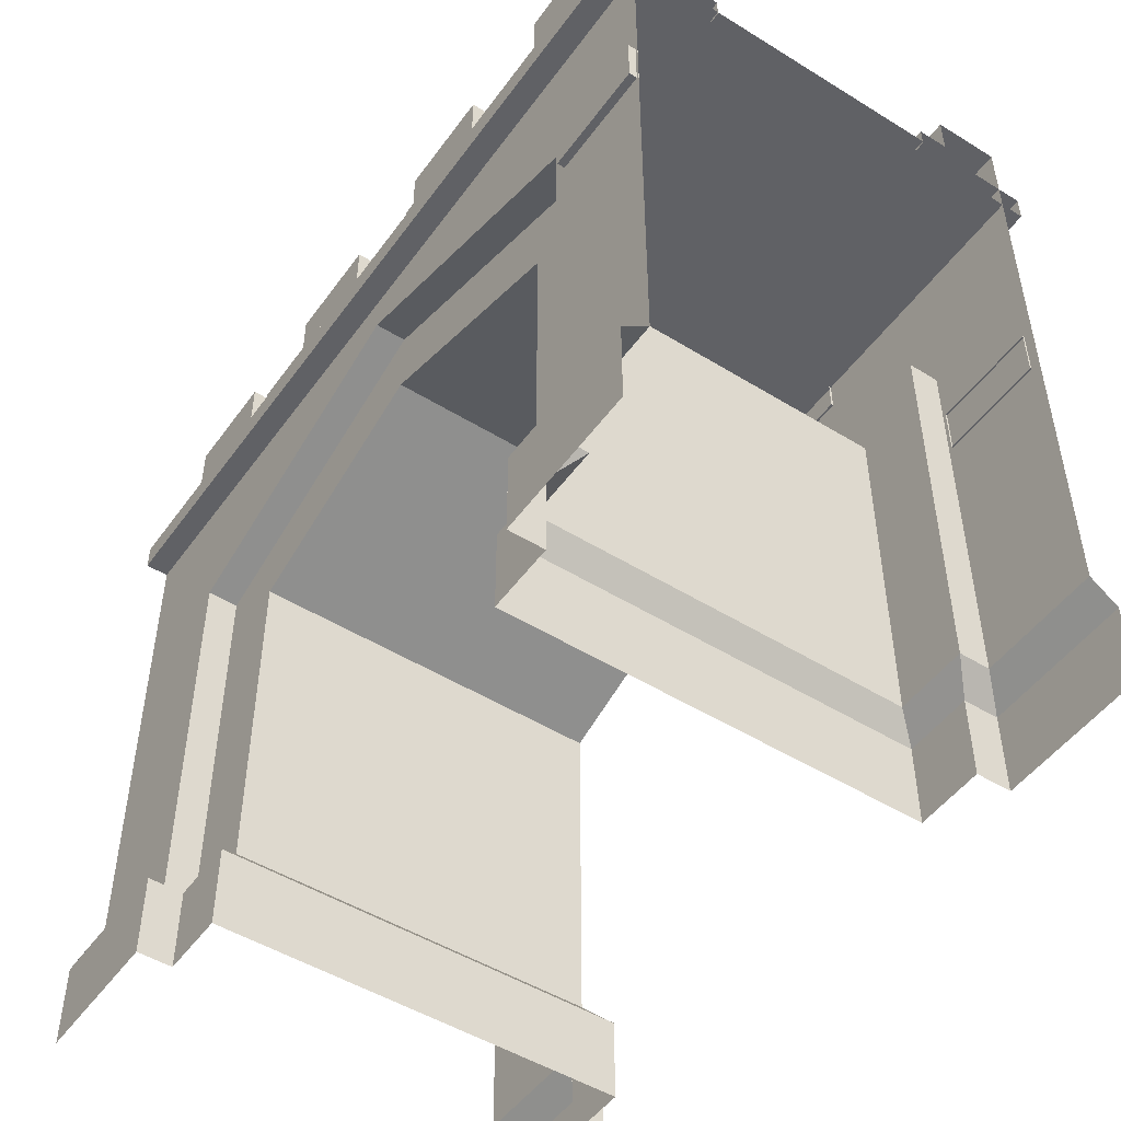
<metadata>
{"format":"obj","ext":"obj","renderer":"f3d","projection":"perspective","resolution":1024,"background":"white","views":[{"elev":-49.3,"azim":-124.4,"up":"+Y"}]}
</metadata>
<code>
g SF_Bld_Castle_Wall_03
v 8.289 -1.22 -5.308
v 8.289 -1.22 -4.903
v 8.289 -1.22 -2.5
v 8.289 -1.22 -0.09735
v 8.289 -1.22 0.3077
v 1.71 -1.22 0.3077
v 1.71 -1.22 -0.09735
v 1.71 -1.22 -2.5
v 1.71 -1.22 -4.903
v 1.71 -1.22 -5.308
v 10 6.252 -5.273
v 10 6.564 -5.273
v 5 6.564 -5.273
v 5 6.252 -5.273
v 0 6.564 -5.273
v 0 6.252 -5.273
v 10 6.564 -5.273
v 10 6.564 0.2729
v 5 6.564 0.2729
v 5 6.564 -5.273
v 0 6.564 -2.5
v 0 6.564 -5.273
v 0 6.564 0.2729
v 10 6.564 0.2729
v 10 6.252 0.2729
v 5 6.252 0.2729
v 5 6.564 0.2729
v 0 6.252 0.2729
v 0 6.564 0.2729
v 10 6.252 0.2729
v 10 6.252 -5.273
v 5 6.252 -5.273
v 5 6.252 0.2729
v 0 6.252 -5.273
v 0 6.252 0.2729
v 8.125 7.968 -0.75
v 9.375 7.968 -0.75
v 9.375 7.968 0
v 8.125 7.968 0
v 8.125 7.968 -5
v 9.375 7.968 -5
v 9.375 7.968 -4.25
v 8.125 7.968 -4.25
v 5.625 7.968 0
v 5.625 7.968 -0.75
v 6.875 7.968 -0.75
v 6.875 7.968 0
v 5.625 7.968 -4.25
v 5.625 7.968 -5
v 6.875 7.968 -5
v 6.875 7.968 -4.25
v 9.375 6.768 -0.75
v 10 6.768 -0.75
v 10 7.239 -0.75
v 9.375 7.239 -0.75
v 8.125 7.239 -0.75
v 8.125 6.768 -0.75
v 8.125 7.968 -0.75
v 9.375 7.968 -0.75
v 6.875 7.239 -0.75
v 6.875 6.768 -0.75
v 5.625 7.239 -0.75
v 5.625 6.768 -0.75
v 5.625 7.968 -0.75
v 6.875 7.968 -0.75
v 5 7.239 -0.75
v 5 6.768 -0.75
v 4.375 6.768 -0.75
v 4.375 7.239 -0.75
v 3.125 7.239 -0.75
v 3.125 6.768 -0.75
v 3.125 7.968 -0.75
v 4.375 7.968 -0.75
v 1.875 7.239 -0.75
v 1.875 6.768 -0.75
v 0.625 7.239 -0.75
v 0.625 6.768 -0.75
v 0.625 7.968 -0.75
v 1.875 7.968 -0.75
v 0 7.239 -0.75
v 0 6.768 -0.75
v 10 7.239 -4.25
v 10 6.768 -4.25
v 9.375 6.768 -4.25
v 9.375 7.239 -4.25
v 8.125 6.768 -4.25
v 8.125 7.239 -4.25
v 6.875 6.768 -4.25
v 8.125 7.968 -4.25
v 9.375 7.968 -4.25
v 6.875 7.239 -4.25
v 5.625 6.768 -4.25
v 5.625 7.239 -4.25
v 5.625 7.968 -4.25
v 6.875 7.968 -4.25
v 5 7.239 -4.25
v 5 6.768 -4.25
v 4.375 6.768 -4.25
v 4.375 7.239 -4.25
v 3.125 6.768 -4.25
v 3.125 7.239 -4.25
v 1.875 6.768 -4.25
v 3.125 7.968 -4.25
v 4.375 7.968 -4.25
v 1.875 7.239 -4.25
v 0.625 6.768 -4.25
v 0.625 7.239 -4.25
v 0 7.239 -4.25
v 0 6.768 -4.25
v 0.625 7.968 -4.25
v 1.875 7.968 -4.25
v 9.375 7.239 -5
v 10 7.239 -5
v 10 7.239 -4.25
v 9.375 7.239 -4.25
v 9.375 7.239 -0.75
v 10 7.239 -0.75
v 10 7.239 0
v 9.375 7.239 0
v 6.875 7.239 -5
v 8.125 7.239 -5
v 8.125 7.239 -4.25
v 6.875 7.239 -4.25
v 8.125 7.239 -0.75
v 8.125 7.239 0
v 6.875 7.239 0
v 6.875 7.239 -0.75
v 5.625 7.239 -4.25
v 5 7.239 -5
v 5.625 7.239 -5
v 5 7.239 -4.25
v 4.375 7.239 -5
v 4.375 7.239 -4.25
v 5.625 7.239 0
v 5 7.239 -0.75
v 5.625 7.239 -0.75
v 5 7.239 0
v 4.375 7.239 -0.75
v 4.375 7.239 0
v 8.125 7.239 -0.75
v 8.125 7.968 -0.75
v 8.125 7.968 0
v 8.125 7.239 0
v 8.125 7.968 0
v 9.375 7.968 0
v 9.375 7.239 0
v 8.125 7.239 0
v 8.578 4.589 0
v 10 7.239 0
v 10 0 0
v 8.578 0 0
v 5 5.793 0
v 6.875 7.239 0
v 5.625 7.239 0
v 5.625 7.968 0
v 6.875 7.968 0
v 5 7.239 0
v 4.375 7.239 0
v 1.422 4.589 0
v 3.125 7.239 0
v 3.125 7.968 0
v 4.375 7.968 0
v 1.875 7.239 0
v 0.625 7.239 0
v 0.625 7.968 0
v 1.875 7.968 0
v 0 7.239 0
v 1.422 0 0
v 0 0 0
v 9.375 7.239 0
v 9.375 7.968 0
v 9.375 7.968 -0.75
v 9.375 7.239 -0.75
v 8.125 7.239 -5
v 8.125 7.968 -5
v 8.125 7.968 -4.25
v 8.125 7.239 -4.25
v 9.375 7.239 -4.25
v 9.375 7.968 -4.25
v 9.375 7.968 -5
v 9.375 7.239 -5
v 8.125 7.968 -5
v 9.375 7.239 -5
v 9.375 7.968 -5
v 8.125 7.239 -5
v 8.578 4.589 -5
v 10 7.239 -5
v 8.578 0 -5
v 10 0 -5
v 5 5.793 -5
v 6.875 7.239 -5
v 5.625 7.239 -5
v 5.625 7.968 -5
v 6.875 7.968 -5
v 5 7.239 -5
v 1.422 4.589 -5
v 4.375 7.239 -5
v 3.125 7.239 -5
v 3.125 7.968 -5
v 4.375 7.968 -5
v 1.875 7.239 -5
v 0.625 7.239 -5
v 0.625 7.968 -5
v 1.875 7.968 -5
v 0 7.239 -5
v 0 0 -5
v 1.422 0 -5
v 5.625 7.239 -5
v 5.625 7.968 -5
v 5.625 7.968 -4.25
v 5.625 7.239 -4.25
v 6.875 7.239 -4.25
v 6.875 7.968 -4.25
v 6.875 7.968 -5
v 6.875 7.239 -5
v 5.625 7.239 -0.75
v 5.625 7.968 -0.75
v 5.625 7.968 0
v 5.625 7.239 0
v 6.875 7.239 0
v 6.875 7.968 0
v 6.875 7.968 -0.75
v 6.875 7.239 -0.75
v 10 6.768 -4.25
v 10 6.768 -3.903
v 5 6.768 -3.903
v 9.375 6.768 -4.25
v 8.125 6.768 -4.25
v 6.875 6.768 -4.25
v 5.625 6.768 -4.25
v 5 6.768 -4.25
v 0 6.768 -3.903
v 4.375 6.768 -4.25
v 3.125 6.768 -4.25
v 1.875 6.768 -4.25
v 0.625 6.768 -4.25
v 0 6.768 -4.25
v 10 6.768 -0.75
v 9.375 6.768 -0.75
v 8.125 6.768 -0.75
v 6.875 6.768 -0.75
v 5.625 6.768 -0.75
v 5 6.768 -0.75
v 10 6.768 -1.097
v 5 6.768 -1.097
v 0 6.768 -0.75
v 0 6.768 -1.097
v 0.625 6.768 -0.75
v 1.875 6.768 -0.75
v 3.125 6.768 -0.75
v 4.375 6.768 -0.75
v 5 6.768 -1.097
v 10 6.533 -1.097
v 10 6.768 -1.097
v 5 6.533 -1.097
v 0 6.768 -1.097
v 0 6.533 -1.097
v 10 6.768 -3.903
v 10 6.533 -3.903
v 5 6.533 -3.903
v 5 6.768 -3.903
v 0 6.533 -3.903
v 0 6.768 -3.903
v 8.578 0 -5
v 8.289 -0.2441 -5.308
v 10 -0.2441 -5.308
v 10 0 -5
v 10 -0.2441 0.3077
v 10 -1.22 0.3077
v 8.289 -1.22 0.3077
v 8.289 -0.2441 0.3077
v 8.289 -0.2441 -5.308
v 8.289 -1.22 -5.308
v 10 -1.22 -5.308
v 10 -0.2441 -5.308
v 10 0 0
v 10 -0.2441 0.3077
v 8.289 -0.2441 0.3077
v 8.578 0 0
v 5 4.949 -4.639
v 7.717 4.034 -2.5
v 7.717 4.034 -4.639
v 5 4.949 -2.5
v 7.717 4.034 -0.3606
v 5 4.949 -0.3606
v 7.717 4.034 -4.639
v 7.717 1.192e-07 -2.5
v 7.717 1.192e-07 -4.639
v 7.717 4.034 -2.5
v 7.717 1.192e-07 -0.3606
v 7.717 4.034 -0.3606
v 7.533 6.644 -5.089
v 7.533 7.195 -5.089
v 6.289 7.195 -5.089
v 6.289 6.644 -5.089
v 7.533 7.195 -5.089
v 7.533 7.195 -4.974
v 6.289 7.195 -4.974
v 6.289 7.195 -5.089
v 7.533 6.644 -4.974
v 7.533 6.644 -5.089
v 6.289 6.644 -5.089
v 6.289 6.644 -4.974
v 6.289 6.644 -5.089
v 6.289 7.195 -5.089
v 6.289 7.195 -4.974
v 6.289 6.644 -4.974
v 7.533 6.644 -4.974
v 7.533 7.195 -4.974
v 7.533 7.195 -5.089
v 7.533 6.644 -5.089
v 8.671 3.002 0.1138
v 8.671 3.554 0.1138
v 9.915 3.554 0.1138
v 9.915 3.002 0.1138
v 8.671 3.554 0.1138
v 8.671 3.554 -0.001648
v 9.915 3.554 -0.001648
v 9.915 3.554 0.1138
v 8.671 3.002 -0.001648
v 8.671 3.002 0.1138
v 9.915 3.002 0.1138
v 9.915 3.002 -0.001648
v 9.915 3.002 0.1138
v 9.915 3.554 0.1138
v 9.915 3.554 -0.001648
v 9.915 3.002 -0.001648
v 8.671 3.002 -0.001648
v 8.671 3.554 -0.001648
v 8.671 3.554 0.1138
v 8.671 3.002 0.1138
v 3.125 7.968 -0.75
v 4.375 7.968 -0.75
v 4.375 7.968 0
v 3.125 7.968 0
v 3.125 7.968 -5
v 4.375 7.968 -5
v 4.375 7.968 -4.25
v 3.125 7.968 -4.25
v 0.625 7.968 0
v 0.625 7.968 -0.75
v 1.875 7.968 -0.75
v 1.875 7.968 0
v 0.625 7.968 -4.25
v 0.625 7.968 -5
v 1.875 7.968 -5
v 1.875 7.968 -4.25
v 1.875 7.239 -5
v 3.125 7.239 -5
v 3.125 7.239 -4.25
v 1.875 7.239 -4.25
v 3.125 7.239 -0.75
v 3.125 7.239 0
v 1.875 7.239 0
v 1.875 7.239 -0.75
v 0.625 7.239 -4.25
v 0 7.239 -4.25
v 0 7.239 -5
v 0.625 7.239 -5
v 0.625 7.239 0
v 0 7.239 0
v 0 7.239 -0.75
v 0.625 7.239 -0.75
v 3.125 7.239 -0.75
v 3.125 7.968 -0.75
v 3.125 7.968 0
v 3.125 7.239 0
v 4.375 7.239 0
v 4.375 7.968 0
v 4.375 7.968 -0.75
v 4.375 7.239 -0.75
v 3.125 7.239 -5
v 3.125 7.968 -5
v 3.125 7.968 -4.25
v 3.125 7.239 -4.25
v 4.375 7.239 -4.25
v 4.375 7.968 -4.25
v 4.375 7.968 -5
v 4.375 7.239 -5
v 0.625 7.239 -5
v 0.625 7.968 -5
v 0.625 7.968 -4.25
v 0.625 7.239 -4.25
v 1.875 7.239 -4.25
v 1.875 7.968 -4.25
v 1.875 7.968 -5
v 1.875 7.239 -5
v 0.625 7.239 -0.75
v 0.625 7.968 -0.75
v 0.625 7.968 0
v 0.625 7.239 0
v 1.875 7.239 0
v 1.875 7.968 0
v 1.875 7.968 -0.75
v 1.875 7.239 -0.75
v 0 0 -5
v 0 -0.2441 -5.308
v 1.71 -0.2441 -5.308
v 1.422 0 -5
v 1.71 -1.22 0.3077
v 0 -1.22 0.3077
v 0 -0.2441 0.3077
v 1.71 -0.2441 0.3077
v 0 -0.2441 -5.308
v 0 -1.22 -5.308
v 1.71 -1.22 -5.308
v 1.71 -0.2441 -5.308
v 1.71 -0.2441 0.3077
v 0 -0.2441 0.3077
v 0 0 0
v 1.422 0 0
v 2.283 4.034 -4.639
v 5 4.949 -2.5
v 5 4.949 -4.639
v 2.283 4.034 -2.5
v 5 4.949 -0.3606
v 2.283 4.034 -0.3606
v 2.283 1.192e-07 -4.639
v 2.283 4.034 -2.5
v 2.283 4.034 -4.639
v 2.283 1.192e-07 -2.5
v 2.283 4.034 -0.3606
v 2.283 1.192e-07 -0.3606
v 1.276 4.186 -5.089
v 1.276 4.738 -5.089
v 0.03131 4.738 -5.089
v 0.03131 4.186 -5.089
v 1.276 4.738 -5.089
v 1.276 4.738 -4.974
v 0.03131 4.738 -4.974
v 0.03131 4.738 -5.089
v 1.276 4.186 -4.974
v 1.276 4.186 -5.089
v 0.03131 4.186 -5.089
v 0.03131 4.186 -4.974
v 0.03131 4.186 -5.089
v 0.03131 4.738 -5.089
v 0.03131 4.738 -4.974
v 0.03131 4.186 -4.974
v 1.276 4.186 -4.974
v 1.276 4.738 -4.974
v 1.276 4.738 -5.089
v 1.276 4.186 -5.089
v 4.366 6.644 -5.089
v 4.366 7.195 -5.089
v 3.121 7.195 -5.089
v 3.121 6.644 -5.089
v 4.366 7.195 -5.089
v 4.366 7.195 -4.974
v 3.121 7.195 -4.974
v 3.121 7.195 -5.089
v 4.366 6.644 -4.974
v 4.366 6.644 -5.089
v 3.121 6.644 -5.089
v 3.121 6.644 -4.974
v 3.121 6.644 -5.089
v 3.121 7.195 -5.089
v 3.121 7.195 -4.974
v 3.121 6.644 -4.974
v 4.366 6.644 -4.974
v 4.366 7.195 -4.974
v 4.366 7.195 -5.089
v 4.366 6.644 -5.089
v 3.058 5.911 0.08984
v 3.058 6.462 0.08984
v 4.303 6.462 0.08984
v 4.303 5.911 0.08984
v 3.058 6.462 0.08984
v 3.058 6.462 -0.02557
v 4.303 6.462 -0.02557
v 4.303 6.462 0.08984
v 3.058 5.911 -0.02557
v 3.058 5.911 0.08984
v 4.303 5.911 0.08984
v 4.303 5.911 -0.02557
v 4.303 5.911 0.08984
v 4.303 6.462 0.08984
v 4.303 6.462 -0.02557
v 4.303 5.911 -0.02557
v 3.058 5.911 -0.02557
v 3.058 6.462 -0.02557
v 3.058 6.462 0.08984
v 3.058 5.911 0.08984
v 0.1201 3.343 0.09711
v 0.1201 3.894 0.09711
v 1.364 3.894 0.09711
v 1.364 3.343 0.09711
v 0.1201 3.894 0.09711
v 0.1201 3.894 -0.01837
v 1.364 3.894 -0.01837
v 1.364 3.894 0.09711
v 0.1201 3.343 -0.01837
v 0.1201 3.343 0.09711
v 1.364 3.343 0.09711
v 1.364 3.343 -0.01837
v 1.364 3.343 0.09711
v 1.364 3.894 0.09711
v 1.364 3.894 -0.01837
v 1.364 3.343 -0.01837
v 0.1201 3.343 -0.01837
v 0.1201 3.894 -0.01837
v 0.1201 3.894 0.09711
v 0.1201 3.343 0.09711
v 7.717 1.192e-07 -4.639
v 7.498 -0.2441 -2.5
v 7.498 -0.2441 -4.903
v 7.717 1.192e-07 -2.5
v 7.498 -0.2441 -0.09735
v 7.717 1.192e-07 -0.3606
v 7.498 -0.2441 -4.903
v 7.498 -1.22 -2.5
v 7.498 -1.22 -4.903
v 7.498 -0.2441 -2.5
v 7.498 -1.22 -0.09735
v 7.498 -0.2441 -0.09735
v 2.502 -0.2441 -0.09735
v 2.502 -1.22 -2.5
v 2.502 -1.22 -0.09735
v 2.502 -0.2441 -2.5
v 2.502 -1.22 -4.903
v 2.502 -0.2441 -4.903
v 2.283 1.192e-07 -0.3606
v 2.502 -0.2441 -2.5
v 2.502 -0.2441 -0.09735
v 2.283 1.192e-07 -2.5
v 2.502 -0.2441 -4.903
v 2.283 1.192e-07 -4.639
v 5 5.793 -5
v 5 5.793 -4.639
v 8.578 4.589 -4.639
v 8.578 4.589 -5
v 8.578 4.589 -5
v 8.578 4.589 -4.639
v 8.578 0 -4.639
v 8.578 0 -5
v 8.578 4.589 0
v 8.578 4.589 -0.3606
v 5 5.793 -0.3606
v 5 5.793 0
v 8.578 0 0
v 8.578 0 -0.3606
v 8.578 4.589 -0.3606
v 8.578 4.589 0
v 1.422 4.589 -5
v 1.422 4.589 -4.639
v 5 5.793 -4.639
v 5 5.793 -5
v 1.422 0 -5
v 1.422 0 -4.639
v 1.422 4.589 -4.639
v 1.422 4.589 -5
v 5 5.793 0
v 5 5.793 -0.3606
v 1.422 4.589 -0.3606
v 1.422 4.589 0
v 1.422 4.589 0
v 1.422 4.589 -0.3606
v 1.422 0 -0.3606
v 1.422 0 0
v 8.578 0 -5
v 8.578 0 -4.639
v 8.289 -0.2441 -4.903
v 8.289 -0.2441 -5.308
v 8.289 -0.2441 0.3077
v 8.289 -0.2441 -0.09735
v 8.578 0 -0.3606
v 8.578 0 0
v 8.289 -0.2441 -5.308
v 8.289 -0.2441 -4.903
v 8.289 -1.22 -4.903
v 8.289 -1.22 -5.308
v 8.289 -1.22 0.3077
v 8.289 -1.22 -0.09735
v 8.289 -0.2441 -0.09735
v 8.289 -0.2441 0.3077
v 1.71 -0.2441 0.3077
v 1.71 -0.2441 -0.09735
v 1.71 -1.22 -0.09735
v 1.71 -1.22 0.3077
v 1.422 0 0
v 1.422 0 -0.3606
v 1.71 -0.2441 -0.09735
v 1.71 -0.2441 0.3077
v 1.71 -0.2441 -5.308
v 1.71 -0.2441 -4.903
v 1.422 0 -4.639
v 1.422 0 -5
v 1.71 -1.22 -5.308
v 1.71 -1.22 -4.903
v 1.71 -0.2441 -4.903
v 1.71 -0.2441 -5.308
v 5 5.793 -4.639
v 7.717 4.034 -4.639
v 8.578 4.589 -4.639
v 5 4.949 -4.639
v 1.422 4.589 -4.639
v 2.283 4.034 -4.639
v 8.578 4.589 -4.639
v 7.717 4.034 -4.639
v 7.717 1.192e-07 -4.639
v 8.578 0 -4.639
v 8.578 4.589 -0.3606
v 7.717 4.034 -0.3606
v 5 4.949 -0.3606
v 5 5.793 -0.3606
v 2.283 4.034 -0.3606
v 1.422 4.589 -0.3606
v 8.578 0 -0.3606
v 7.717 1.192e-07 -0.3606
v 7.717 4.034 -0.3606
v 8.578 4.589 -0.3606
v 1.422 0 -4.639
v 2.283 1.192e-07 -4.639
v 2.283 4.034 -4.639
v 1.422 4.589 -4.639
v 1.422 4.589 -0.3606
v 2.283 4.034 -0.3606
v 2.283 1.192e-07 -0.3606
v 1.422 0 -0.3606
v 8.578 0 -4.639
v 7.717 1.192e-07 -4.639
v 7.498 -0.2441 -4.903
v 8.289 -0.2441 -4.903
v 8.289 -0.2441 -0.09735
v 7.498 -0.2441 -0.09735
v 7.717 1.192e-07 -0.3606
v 8.578 0 -0.3606
v 8.289 -0.2441 -4.903
v 7.498 -0.2441 -4.903
v 7.498 -1.22 -4.903
v 8.289 -1.22 -4.903
v 8.289 -1.22 -0.09735
v 7.498 -1.22 -0.09735
v 7.498 -0.2441 -0.09735
v 8.289 -0.2441 -0.09735
v 1.71 -0.2441 -0.09735
v 2.502 -0.2441 -0.09735
v 2.502 -1.22 -0.09735
v 1.71 -1.22 -0.09735
v 1.422 0 -0.3606
v 2.283 1.192e-07 -0.3606
v 2.502 -0.2441 -0.09735
v 1.71 -0.2441 -0.09735
v 1.71 -0.2441 -4.903
v 2.502 -0.2441 -4.903
v 2.283 1.192e-07 -4.639
v 1.422 0 -4.639
v 1.71 -1.22 -4.903
v 2.502 -1.22 -4.903
v 2.502 -0.2441 -4.903
v 1.71 -0.2441 -4.903
g SF_Bld_Castle_Wall_03_0
f 3 2 1
f 5 4 3
f 8 7 6
f 10 9 8
f 13 12 11
f 14 13 11
f 15 13 14
f 16 15 14
f 19 18 17
f 20 19 17
f 21 19 20
f 20 22 21
f 21 23 19
f 26 25 24
f 27 26 24
f 28 26 27
f 29 28 27
f 32 31 30
f 33 32 30
f 34 32 33
f 35 34 33
f 38 37 36
f 39 38 36
f 42 41 40
f 43 42 40
f 46 45 44
f 47 46 44
f 50 49 48
f 51 50 48
f 54 53 52
f 55 54 52
f 56 55 52
f 57 56 52
f 55 56 58
f 59 55 58
f 60 56 57
f 61 60 57
f 62 60 61
f 63 62 61
f 60 62 64
f 65 60 64
f 62 63 66
f 63 67 66
f 66 67 68
f 69 66 68
f 70 69 68
f 71 70 68
f 69 70 72
f 73 69 72
f 74 70 71
f 75 74 71
f 76 74 75
f 77 76 75
f 74 76 78
f 79 74 78
f 76 77 80
f 77 81 80
f 84 83 82
f 85 84 82
f 84 85 86
f 85 87 86
f 86 87 88
f 87 85 89
f 85 90 89
f 87 91 88
f 88 91 92
f 91 93 92
f 93 91 94
f 91 95 94
f 93 96 92
f 96 97 92
f 98 97 96
f 99 98 96
f 98 99 100
f 99 101 100
f 100 101 102
f 101 99 103
f 99 104 103
f 101 105 102
f 102 105 106
f 105 107 106
f 107 108 106
f 108 109 106
f 107 105 110
f 105 111 110
f 114 113 112
f 115 114 112
f 118 117 116
f 119 118 116
f 122 121 120
f 123 122 120
f 126 125 124
f 127 126 124
f 130 129 128
f 129 131 128
f 131 129 132
f 133 131 132
f 136 135 134
f 135 137 134
f 137 135 138
f 139 137 138
f 142 141 140
f 143 142 140
f 146 145 144
f 147 146 144
f 146 147 148
f 148 149 146
f 149 148 150
f 148 151 150
f 147 152 148
f 147 153 152
f 153 154 152
f 154 153 155
f 153 156 155
f 154 157 152
f 152 157 158
f 158 159 152
f 158 160 159
f 160 158 161
f 158 162 161
f 160 163 159
f 163 164 159
f 164 163 165
f 163 166 165
f 164 167 159
f 168 159 167
f 169 168 167
f 172 171 170
f 173 172 170
f 176 175 174
f 177 176 174
f 180 179 178
f 181 180 178
f 184 183 182
f 183 185 182
f 186 185 183
f 183 187 186
f 188 186 187
f 189 188 187
f 186 190 185
f 190 191 185
f 190 192 191
f 191 192 193
f 194 191 193
f 190 195 192
f 195 190 196
f 196 197 195
f 196 198 197
f 197 198 199
f 200 197 199
f 196 201 198
f 196 202 201
f 201 202 203
f 204 201 203
f 196 205 202
f 205 196 206
f 196 207 206
f 210 209 208
f 211 210 208
f 214 213 212
f 215 214 212
f 218 217 216
f 219 218 216
f 222 221 220
f 223 222 220
f 226 225 224
f 226 224 227
f 226 227 228
f 226 228 229
f 226 229 230
f 230 231 226
f 232 226 231
f 232 231 233
f 232 233 234
f 232 234 235
f 232 235 236
f 236 237 232
f 240 239 238
f 241 240 238
f 242 241 238
f 243 242 238
f 243 238 244
f 244 245 243
f 246 243 245
f 245 247 246
f 246 248 243
f 248 249 243
f 249 250 243
f 250 251 243
f 254 253 252
f 253 255 252
f 252 255 256
f 255 257 256
f 260 259 258
f 261 260 258
f 262 260 261
f 263 262 261
f 266 265 264
f 267 266 264
f 270 269 268
f 271 270 268
f 274 273 272
f 275 274 272
f 278 277 276
f 279 278 276
f 282 281 280
f 281 283 280
f 283 281 284
f 285 283 284
f 288 287 286
f 287 289 286
f 289 287 290
f 291 289 290
f 294 293 292
f 295 294 292
f 298 297 296
f 299 298 296
f 302 301 300
f 303 302 300
f 306 305 304
f 307 306 304
f 310 309 308
f 311 310 308
f 314 313 312
f 315 314 312
f 318 317 316
f 319 318 316
f 322 321 320
f 323 322 320
f 326 325 324
f 327 326 324
f 330 329 328
f 331 330 328
f 334 333 332
f 335 334 332
f 338 337 336
f 339 338 336
f 342 341 340
f 343 342 340
f 346 345 344
f 347 346 344
f 350 349 348
f 351 350 348
f 354 353 352
f 355 354 352
f 358 357 356
f 359 358 356
f 362 361 360
f 363 362 360
f 366 365 364
f 367 366 364
f 370 369 368
f 371 370 368
f 374 373 372
f 375 374 372
f 378 377 376
f 379 378 376
f 382 381 380
f 383 382 380
f 386 385 384
f 387 386 384
f 390 389 388
f 391 390 388
f 394 393 392
f 395 394 392
f 398 397 396
f 399 398 396
f 402 401 400
f 403 402 400
f 406 405 404
f 407 406 404
f 410 409 408
f 411 410 408
f 414 413 412
f 413 415 412
f 415 413 416
f 417 415 416
f 420 419 418
f 419 421 418
f 421 419 422
f 423 421 422
f 426 425 424
f 427 426 424
f 430 429 428
f 431 430 428
f 434 433 432
f 435 434 432
f 438 437 436
f 439 438 436
f 442 441 440
f 443 442 440
f 446 445 444
f 447 446 444
f 450 449 448
f 451 450 448
f 454 453 452
f 455 454 452
f 458 457 456
f 459 458 456
f 462 461 460
f 463 462 460
f 466 465 464
f 467 466 464
f 470 469 468
f 471 470 468
f 474 473 472
f 475 474 472
f 478 477 476
f 479 478 476
f 482 481 480
f 483 482 480
f 486 485 484
f 487 486 484
f 490 489 488
f 491 490 488
f 494 493 492
f 495 494 492
f 498 497 496
f 499 498 496
f 502 501 500
f 503 502 500
f 506 505 504
f 505 507 504
f 507 505 508
f 509 507 508
f 512 511 510
f 511 513 510
f 513 511 514
f 515 513 514
f 518 517 516
f 517 519 516
f 519 517 520
f 521 519 520
f 524 523 522
f 523 525 522
f 525 523 526
f 527 525 526
f 530 529 528
f 531 530 528
f 534 533 532
f 535 534 532
f 538 537 536
f 539 538 536
f 542 541 540
f 543 542 540
f 546 545 544
f 547 546 544
f 550 549 548
f 551 550 548
f 554 553 552
f 555 554 552
f 558 557 556
f 559 558 556
f 562 561 560
f 563 562 560
f 566 565 564
f 567 566 564
f 570 569 568
f 571 570 568
f 574 573 572
f 575 574 572
f 578 577 576
f 579 578 576
f 582 581 580
f 583 582 580
f 586 585 584
f 587 586 584
f 590 589 588
f 591 590 588
f 594 593 592
f 593 595 592
f 592 595 596
f 595 597 596
f 600 599 598
f 601 600 598
f 604 603 602
f 605 604 602
f 606 604 605
f 607 606 605
f 610 609 608
f 611 610 608
f 614 613 612
f 615 614 612
f 618 617 616
f 619 618 616
f 622 621 620
f 623 622 620
f 626 625 624
f 627 626 624
f 630 629 628
f 631 630 628
f 634 633 632
f 635 634 632
f 638 637 636
f 639 638 636
f 642 641 640
f 643 642 640
f 646 645 644
f 647 646 644
f 650 649 648
f 651 650 648

</code>
